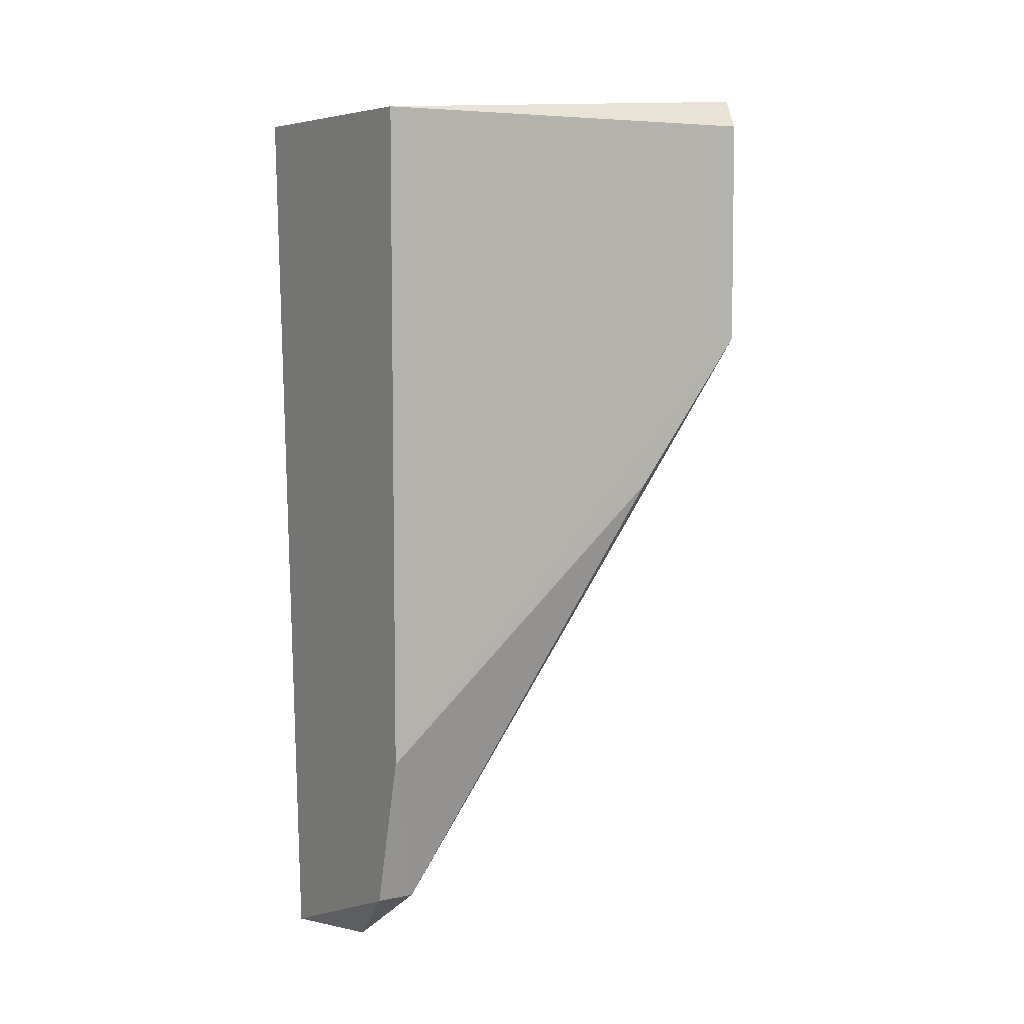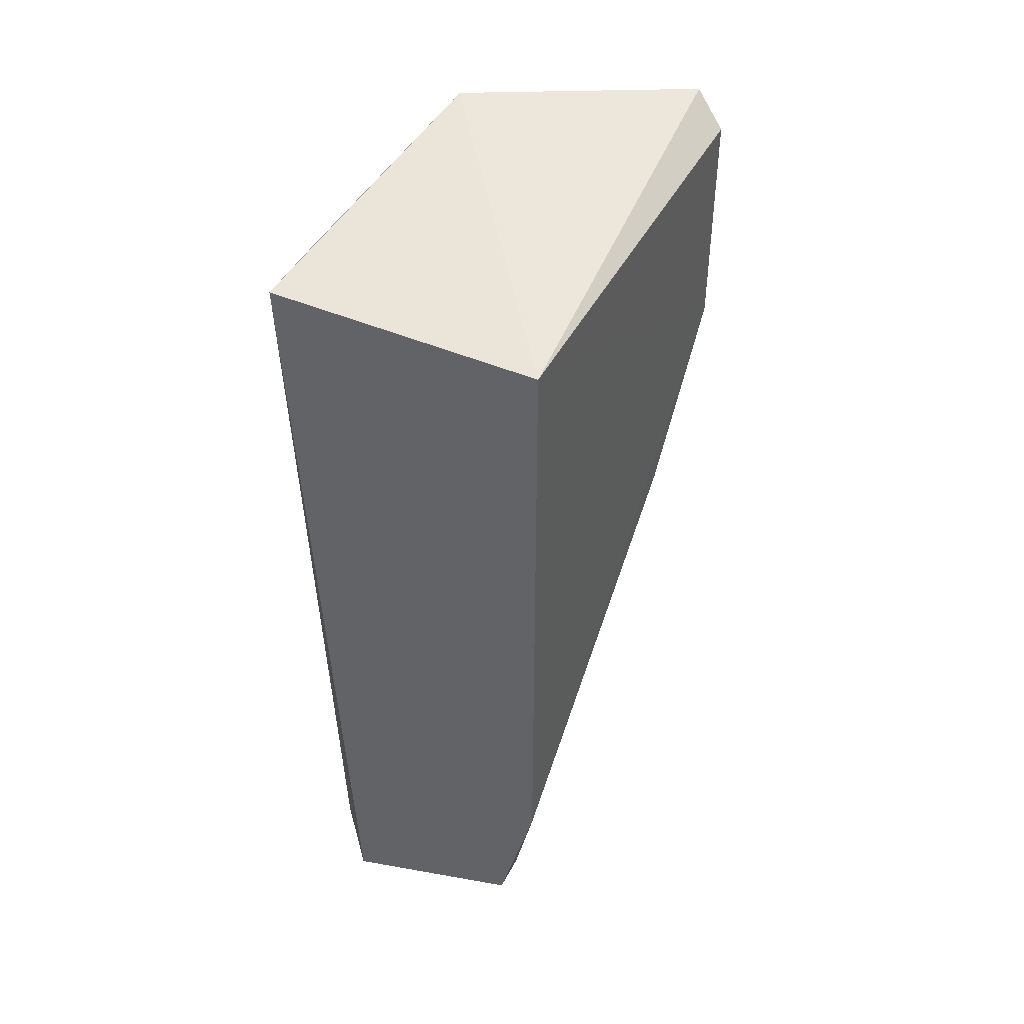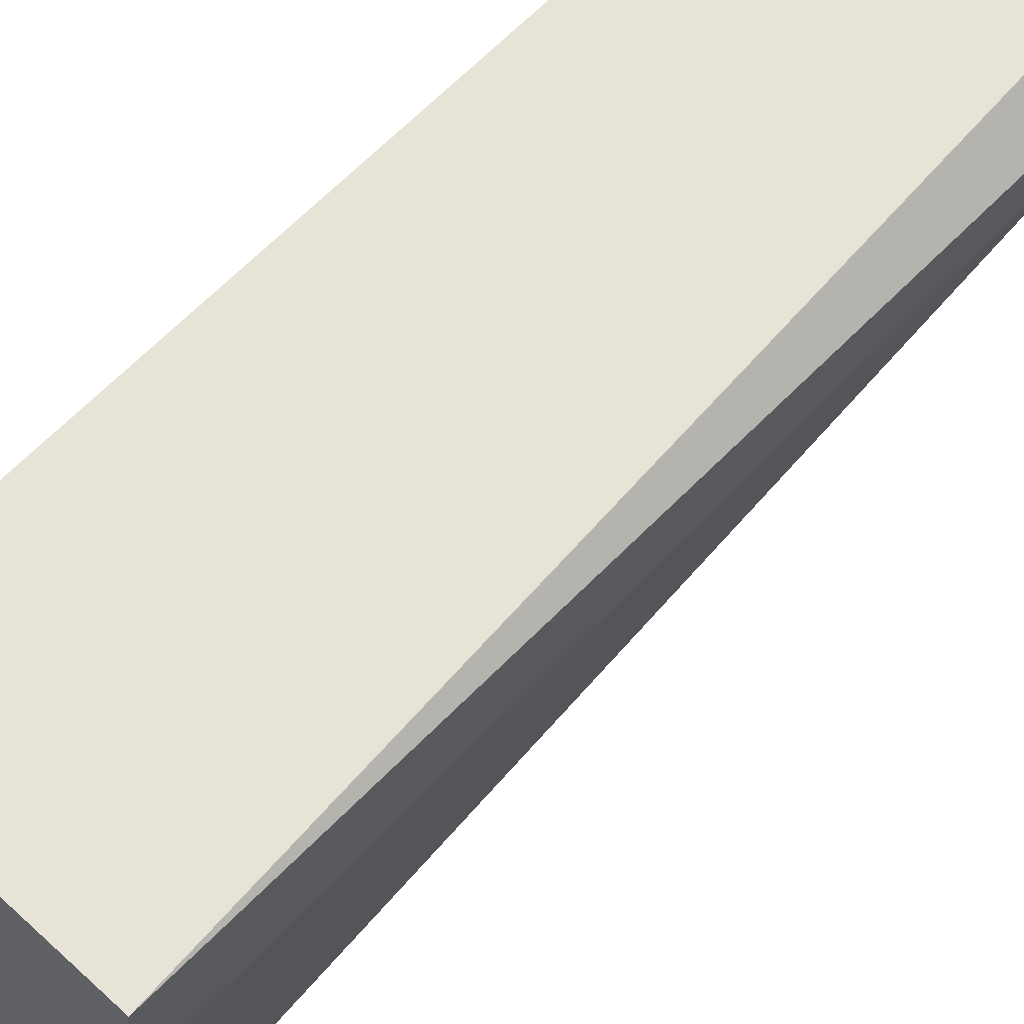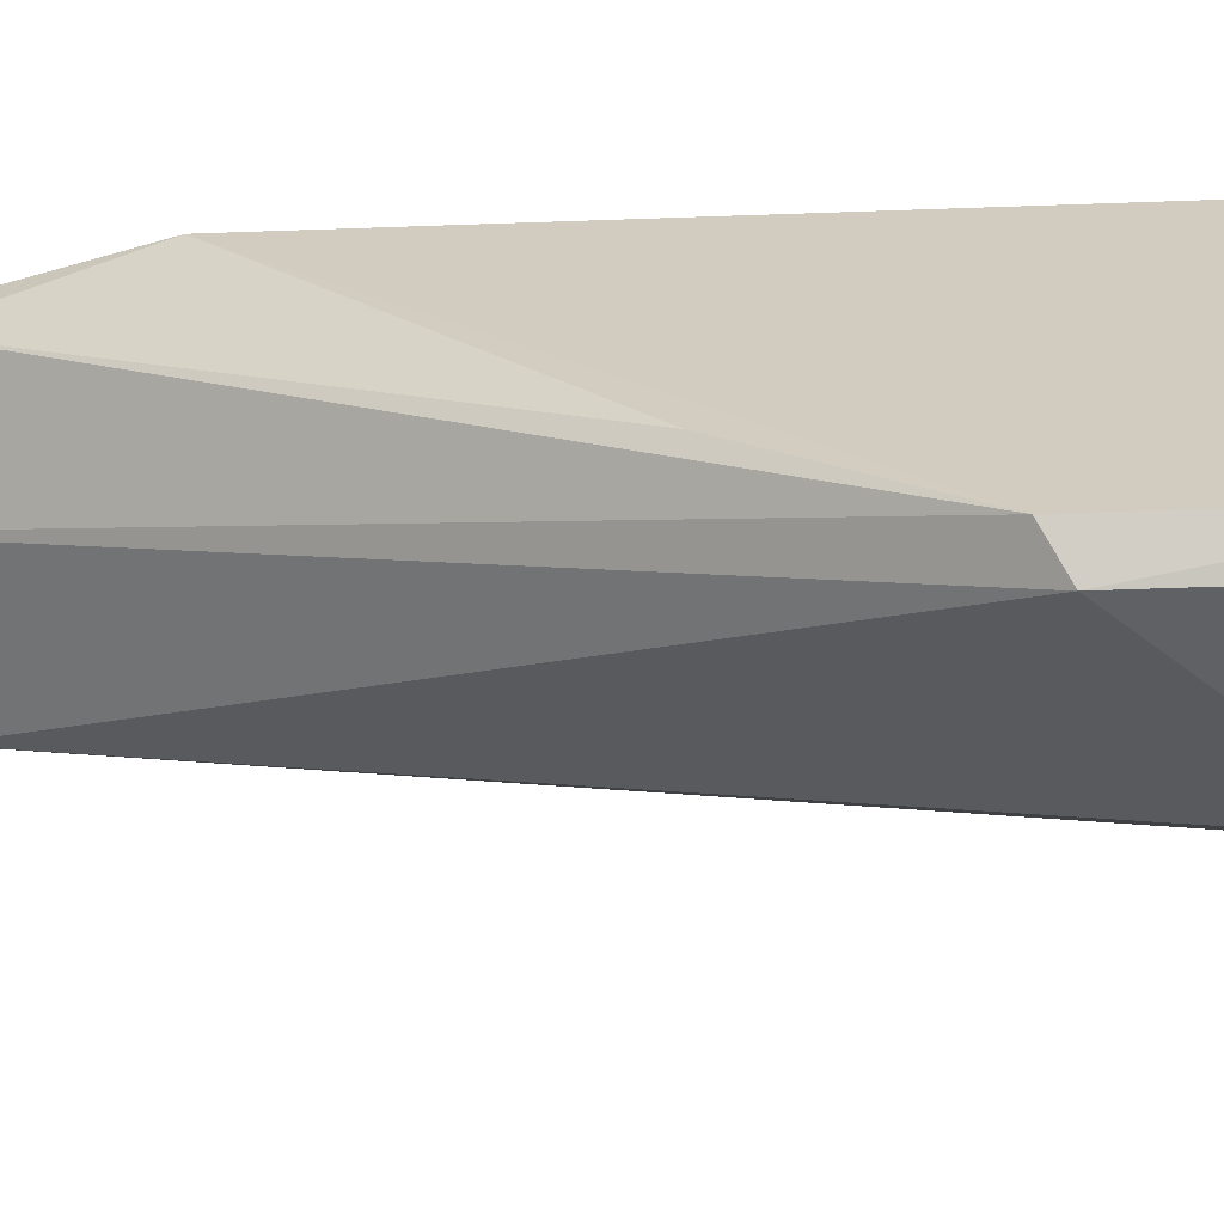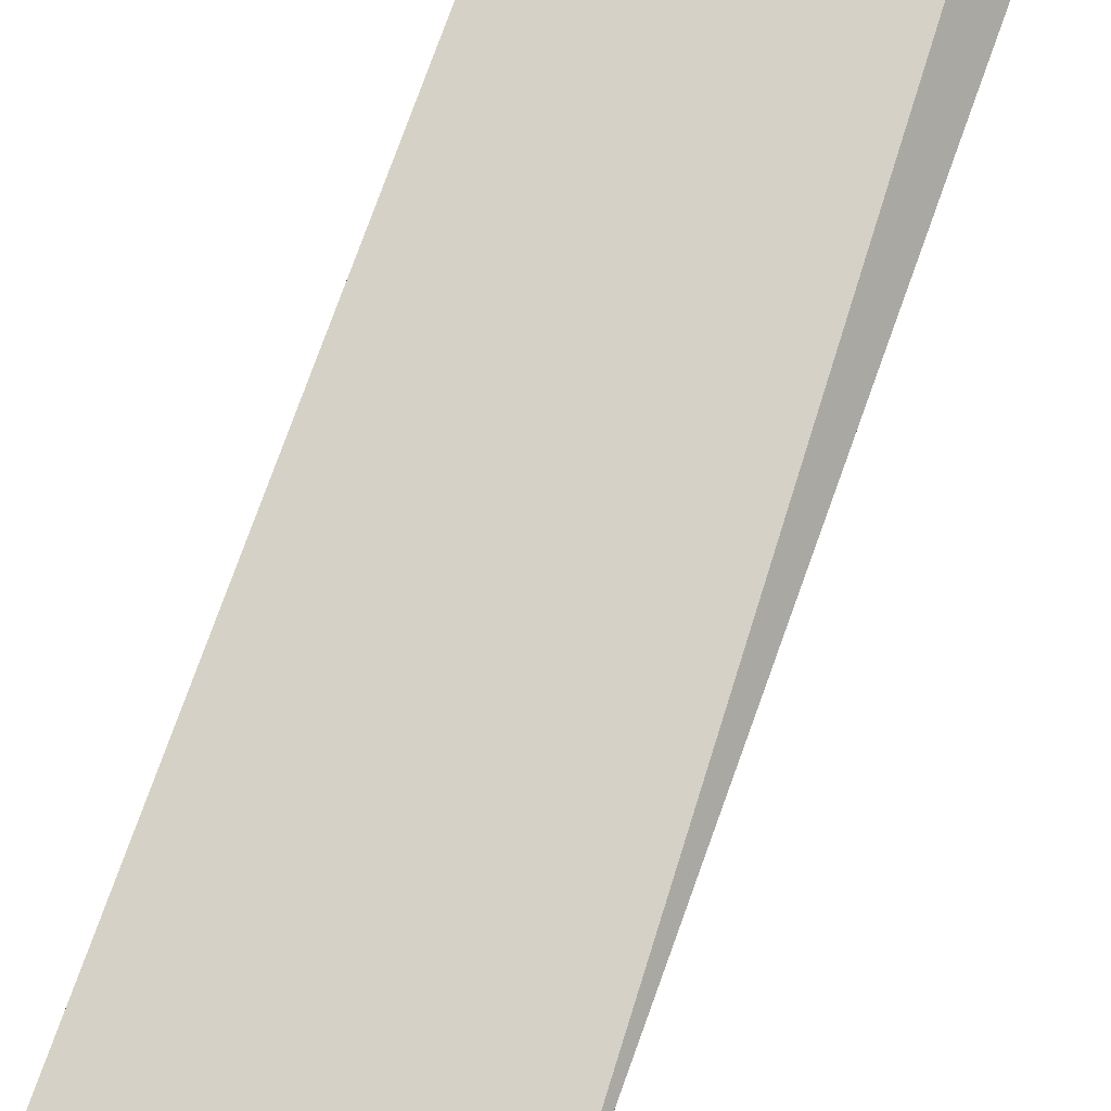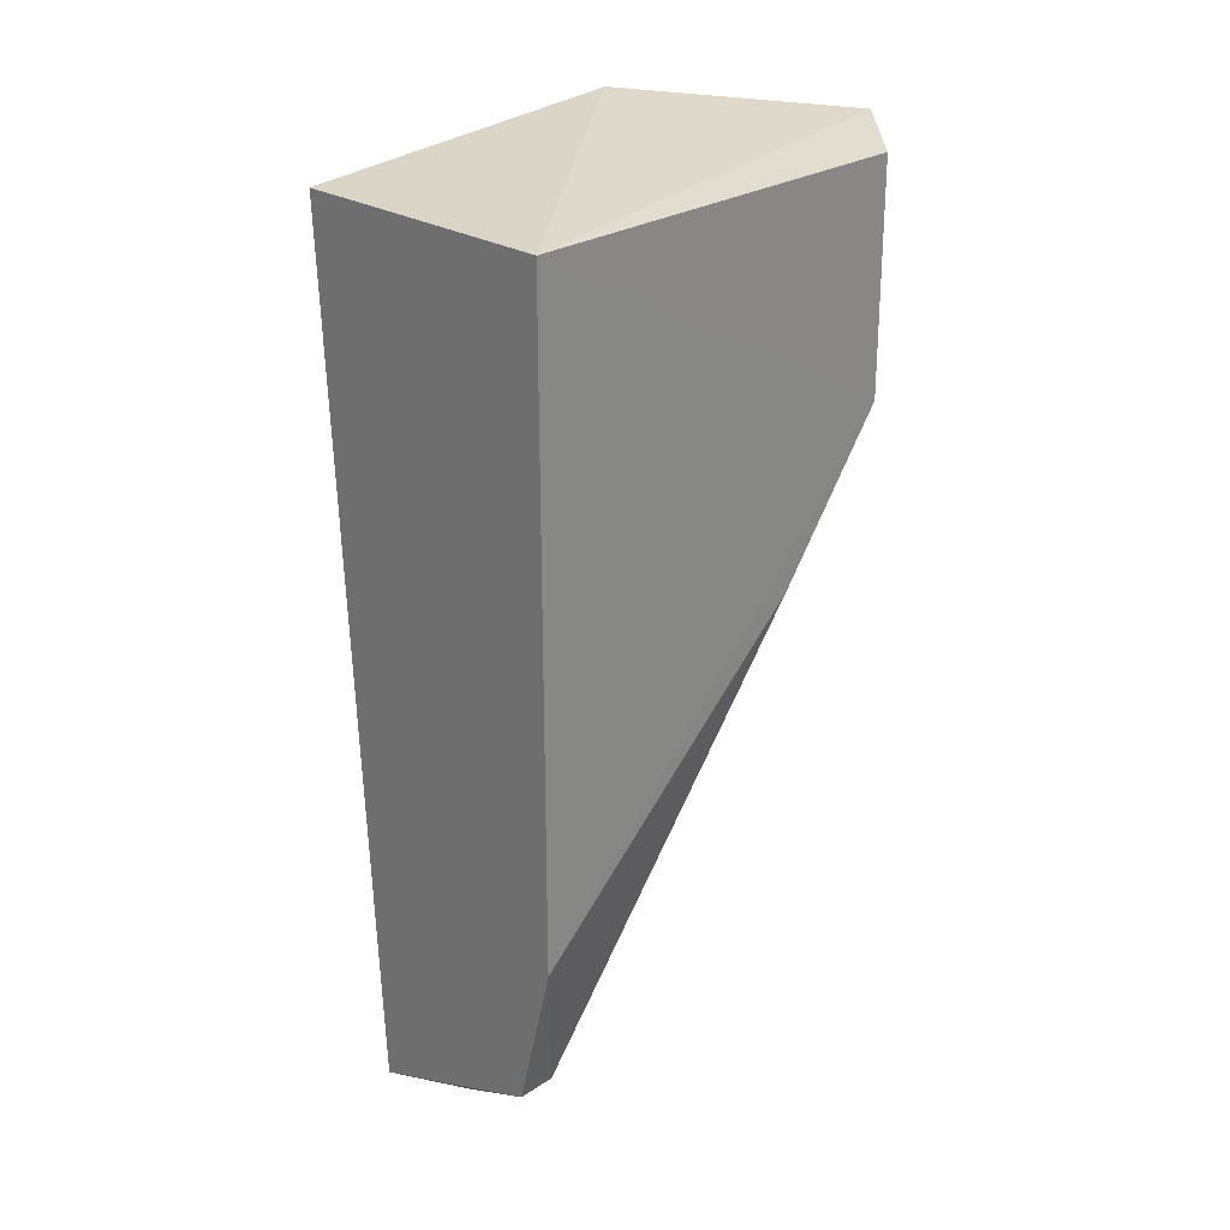
<metadata>
{"format":"obj","ext":"obj","renderer":"f3d","projection":"perspective","resolution":1024,"background":"white","views":[{"elev":7.0,"azim":-121.7,"up":"+Z"},{"elev":45.5,"azim":-153.7,"up":"+Z"},{"elev":61.8,"azim":42.9,"up":"+Y"},{"elev":-65.3,"azim":-88.0,"up":"+Y"},{"elev":79.6,"azim":20.0,"up":"+Y"},{"elev":26.4,"azim":-135.7,"up":"+Z"}]}
</metadata>
<code>
v -0.08829 -0.4829 -0.1918
v -0.2857 -0.5723 -0.4119
v -0.2854 -0.4764 -0.5395
v -0.2854 -0.2224 -0.2218
v -0.06304 -0.2541 -0.9205
v -0.06304 -0.2224 -0.2218
v -0.2536 -0.2224 -0.8888
v -0.2589 -0.5835 -0.1972
v -0.1266 -0.5399 -0.2537
v -0.1583 -0.2541 -0.9524
v -0.2854 -0.2224 -0.7617
v -0.06304 -0.2859 -0.8888
v -0.09481 -0.2224 -0.9524
v -0.261 -0.588 -0.3962
v -0.2854 -0.5717 -0.2218
v -0.2536 -0.2541 -0.8888
v -0.06304 -0.2859 -0.2218
f 12 6 17
f 4 1 6
f 4 6 7
f 1 4 8
f 1 8 9
f 3 2 11
f 2 4 11
f 4 7 11
f 5 6 12
f 1 9 12
f 10 5 12
f 6 5 13
f 7 6 13
f 5 10 13
f 10 7 13
f 9 8 14
f 2 10 14
f 12 9 14
f 10 12 14
f 4 2 15
f 8 4 15
f 2 14 15
f 14 8 15
f 2 3 16
f 10 2 16
f 7 10 16
f 3 11 16
f 11 7 16
f 6 1 17
f 1 12 17

</code>
